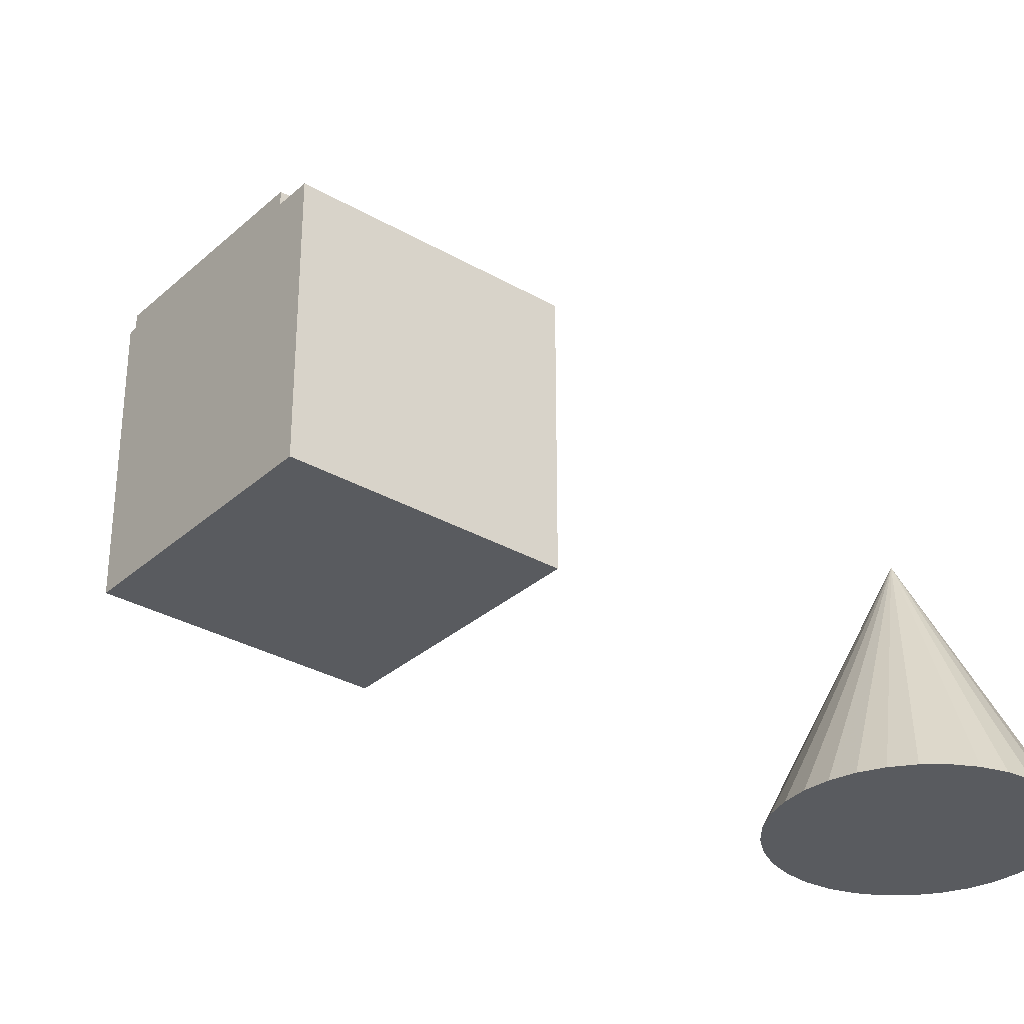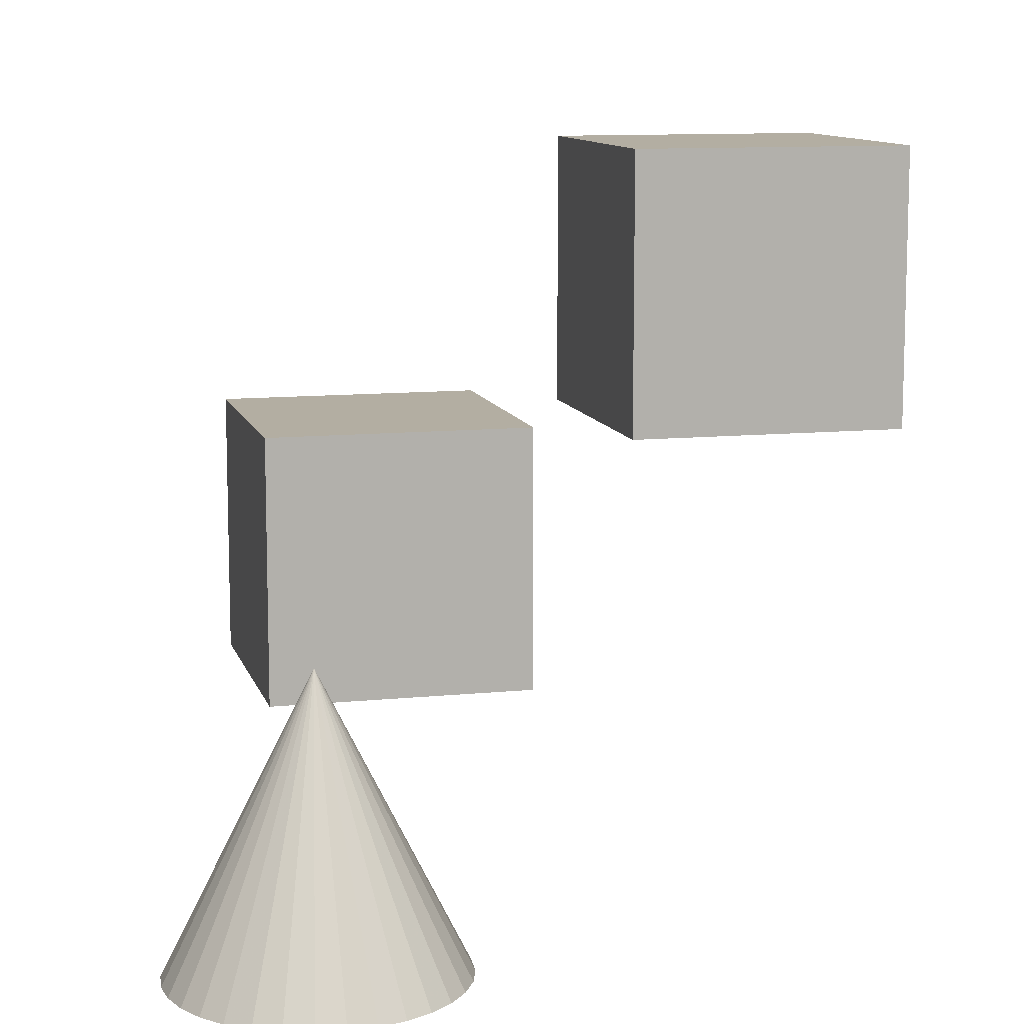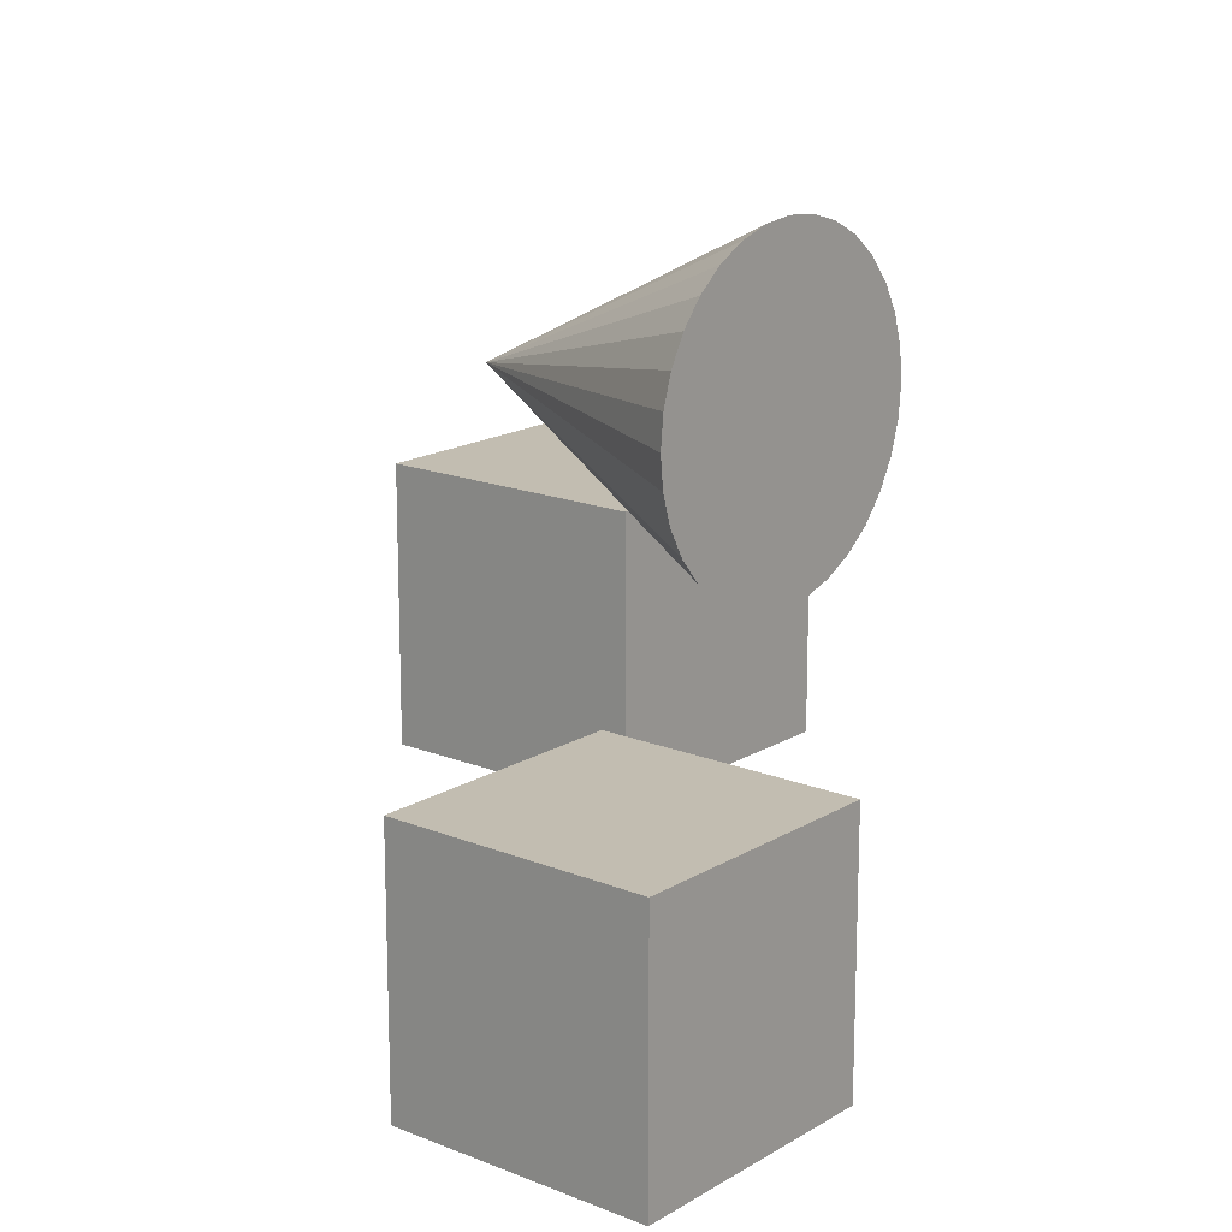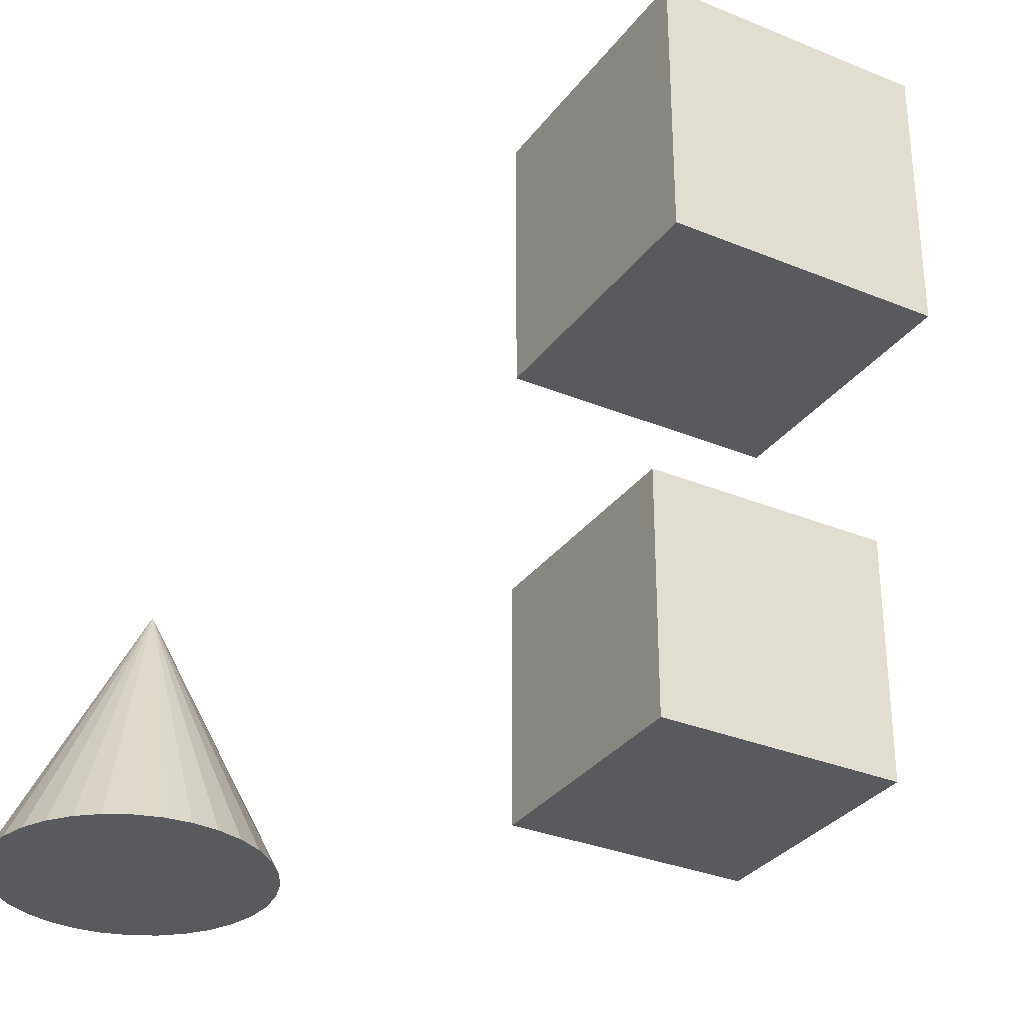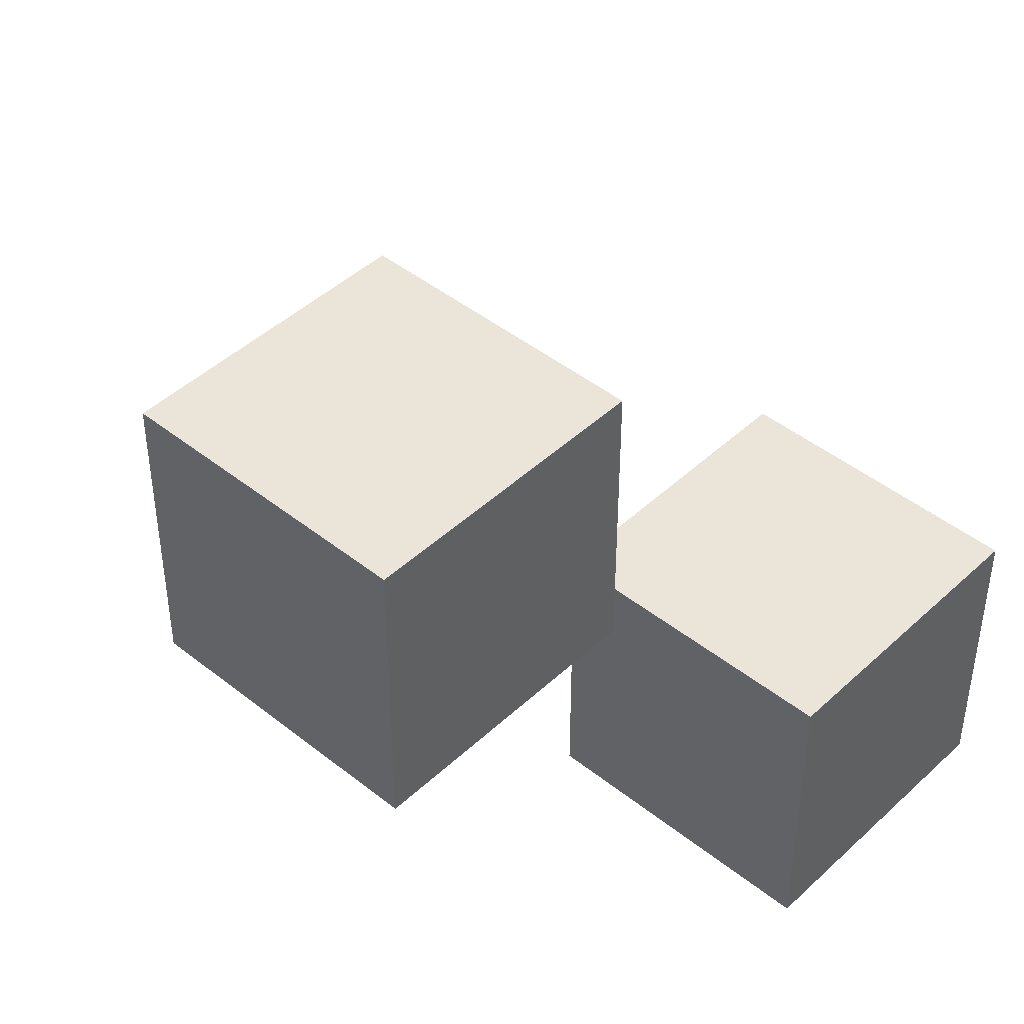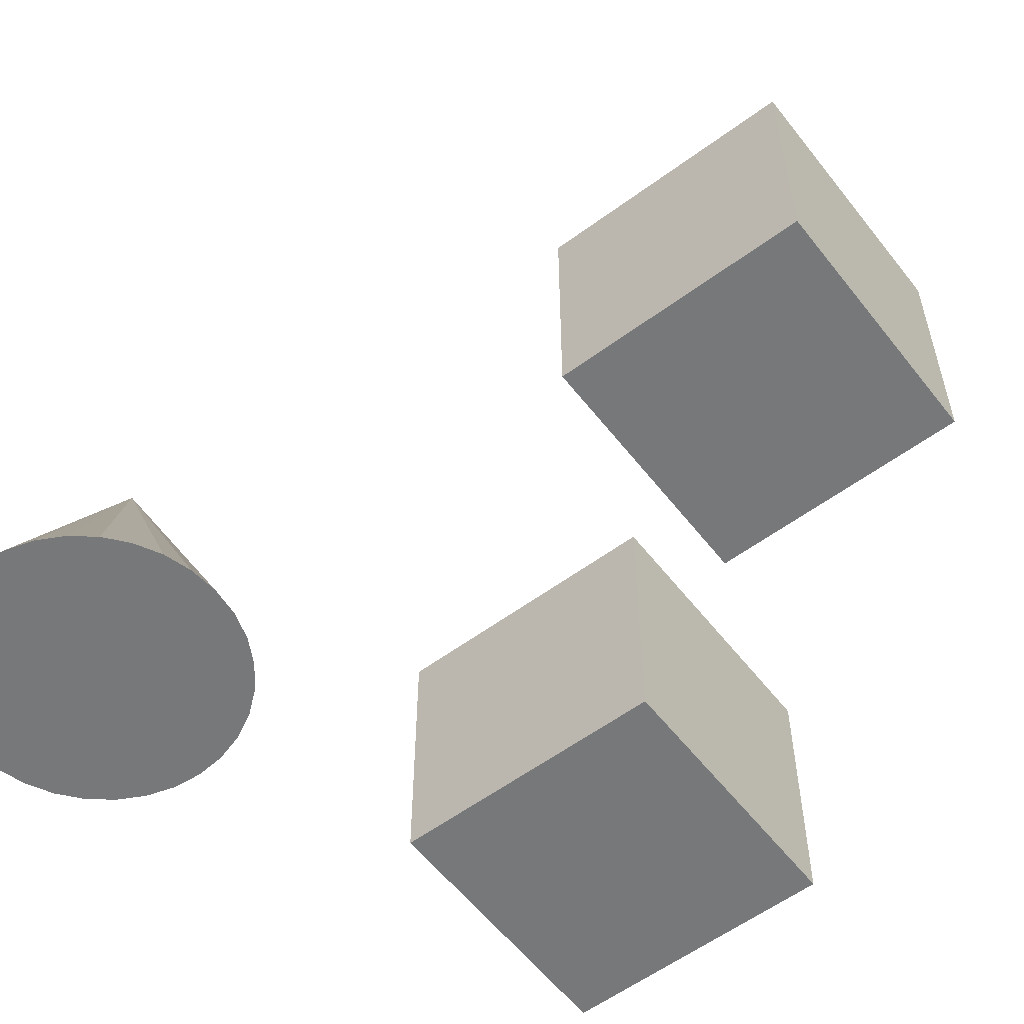
<metadata>
{"format":"obj","ext":"obj","renderer":"f3d","projection":"perspective","resolution":1024,"background":"white","views":[{"elev":-32.0,"azim":51.0,"up":"+Z"},{"elev":10.8,"azim":165.8,"up":"+Z"},{"elev":16.8,"azim":129.5,"up":"+Y"},{"elev":-31.8,"azim":-120.2,"up":"+Z"},{"elev":44.7,"azim":-47.2,"up":"+Z"},{"elev":-57.4,"azim":-142.5,"up":"+Z"}]}
</metadata>
<code>
v -3.361 0.3405 1.103
v -3.361 2.341 1.103
v -1.361 2.341 1.103
v -1.361 0.3405 1.103
v -3.361 0.3405 3.103
v -3.361 2.341 3.103
v -1.361 2.341 3.103
v -1.361 0.3405 3.103
f 6 2 1
f 7 3 2
f 8 4 3
f 5 1 4
f 2 3 4
f 7 6 5
f 5 6 1
f 6 7 2
f 7 8 3
f 8 5 4
f 1 2 4
f 8 7 5
v 1.159 4.869 -1.992
v 1.354 4.849 -1.992
v 1.541 4.793 -1.992
v 1.714 4.7 -1.992
v 1.866 4.576 -1.992
v 1.99 4.424 -1.992
v 2.083 4.251 -1.992
v 2.14 4.064 -1.992
v 2.159 3.869 -1.992
v 1.159 3.869 0.007538
v 2.14 3.674 -1.992
v 2.083 3.486 -1.992
v 1.99 3.313 -1.992
v 1.866 3.162 -1.992
v 1.714 3.037 -1.992
v 1.541 2.945 -1.992
v 1.354 2.888 -1.992
v 1.159 2.869 -1.992
v 0.9637 2.888 -1.992
v 0.7761 2.945 -1.992
v 0.6032 3.037 -1.992
v 0.4517 3.162 -1.992
v 0.3273 3.313 -1.992
v 0.2349 3.486 -1.992
v 0.178 3.674 -1.992
v 0.1588 3.869 -1.992
v 0.178 4.064 -1.992
v 0.2349 4.251 -1.992
v 0.3273 4.424 -1.992
v 0.4517 4.576 -1.992
v 0.6032 4.7 -1.992
v 0.7761 4.793 -1.992
v 0.9637 4.849 -1.992
f 40 18 41
f 9 18 10
f 39 18 40
f 38 18 39
f 37 18 38
f 36 18 37
f 35 18 36
f 34 18 35
f 33 18 34
f 32 18 33
f 31 18 32
f 30 18 31
f 29 18 30
f 28 18 29
f 27 18 28
f 26 18 27
f 25 18 26
f 24 18 25
f 23 18 24
f 22 18 23
f 21 18 22
f 20 18 21
f 19 18 20
f 17 18 19
f 16 18 17
f 15 18 16
f 14 18 15
f 13 18 14
f 12 18 13
f 11 18 12
f 41 18 9
f 10 18 11
f 9 25 33
f 17 11 14
f 11 12 13
f 14 11 13
f 16 17 15
f 36 33 34
f 21 17 20
f 21 22 23
f 25 21 24
f 25 26 27
f 27 28 29
f 29 30 31
f 17 9 10
f 35 36 34
f 37 33 36
f 37 38 39
f 39 40 41
f 33 25 27
f 17 21 9
f 29 31 32
f 29 32 27
f 32 33 27
f 17 19 20
f 41 9 39
f 17 10 11
f 25 9 21
f 21 23 24
f 17 14 15
f 9 33 37
f 9 37 39
v 1 1 -1
v 1 -1 -1
v -1 -1 -1
v -1 1 -1
v 1 1 1
v 1 -1 1
v -1 -1 1
v -1 1 1
f 43 44 45
f 49 48 47
f 42 46 47
f 43 47 48
f 48 49 45
f 42 45 49
f 42 43 45
f 46 49 47
f 43 42 47
f 44 43 48
f 44 48 45
f 46 42 49

</code>
